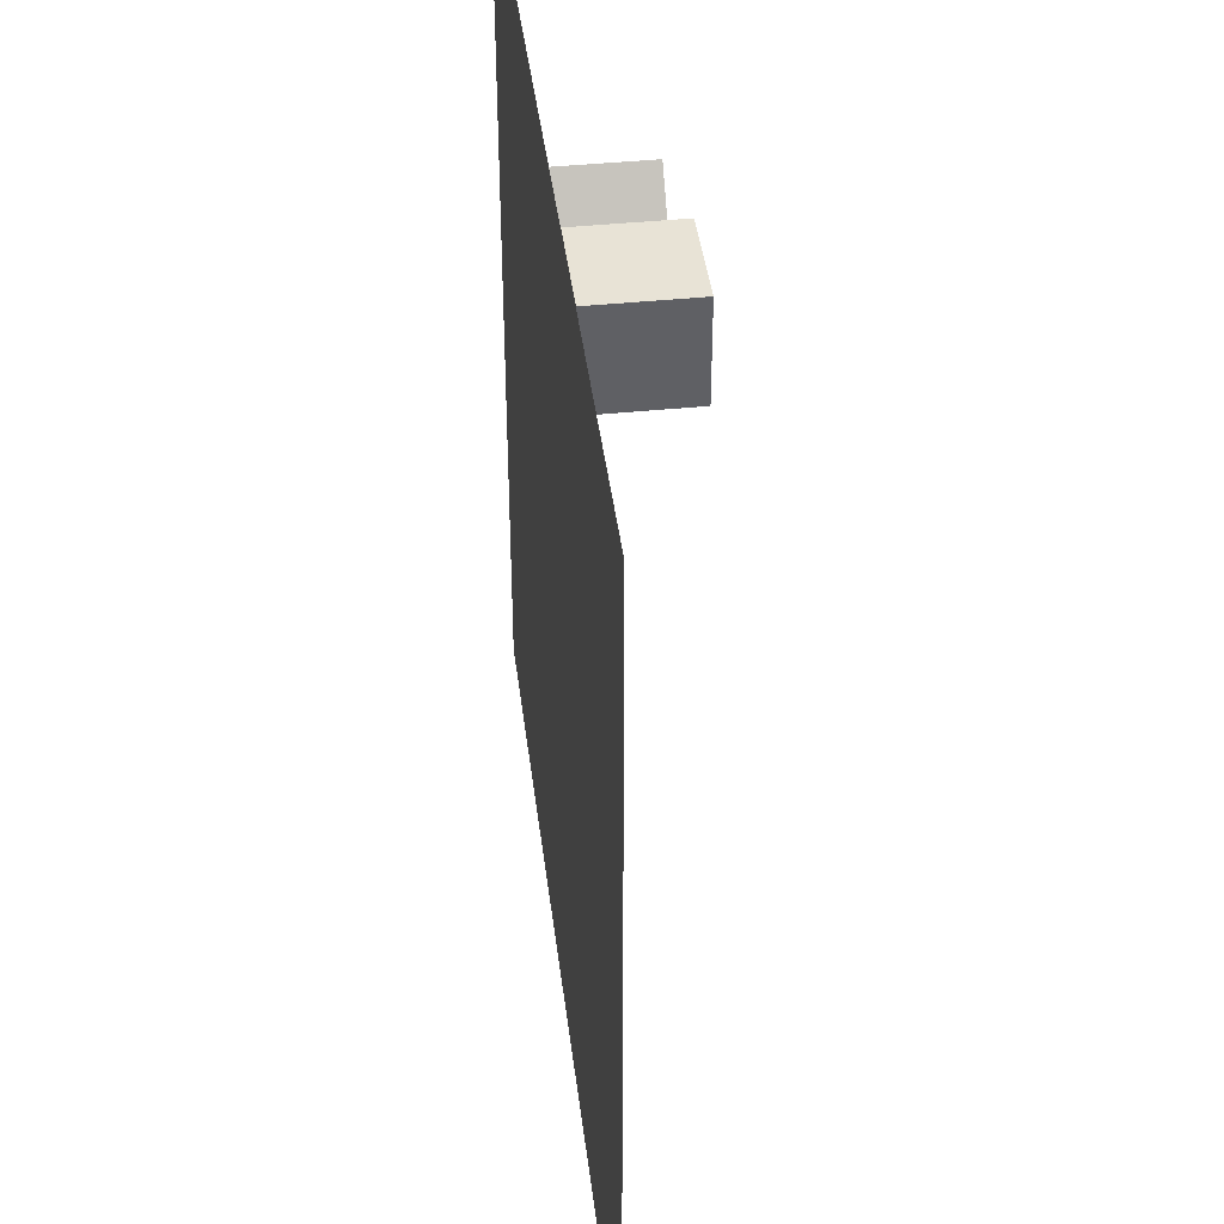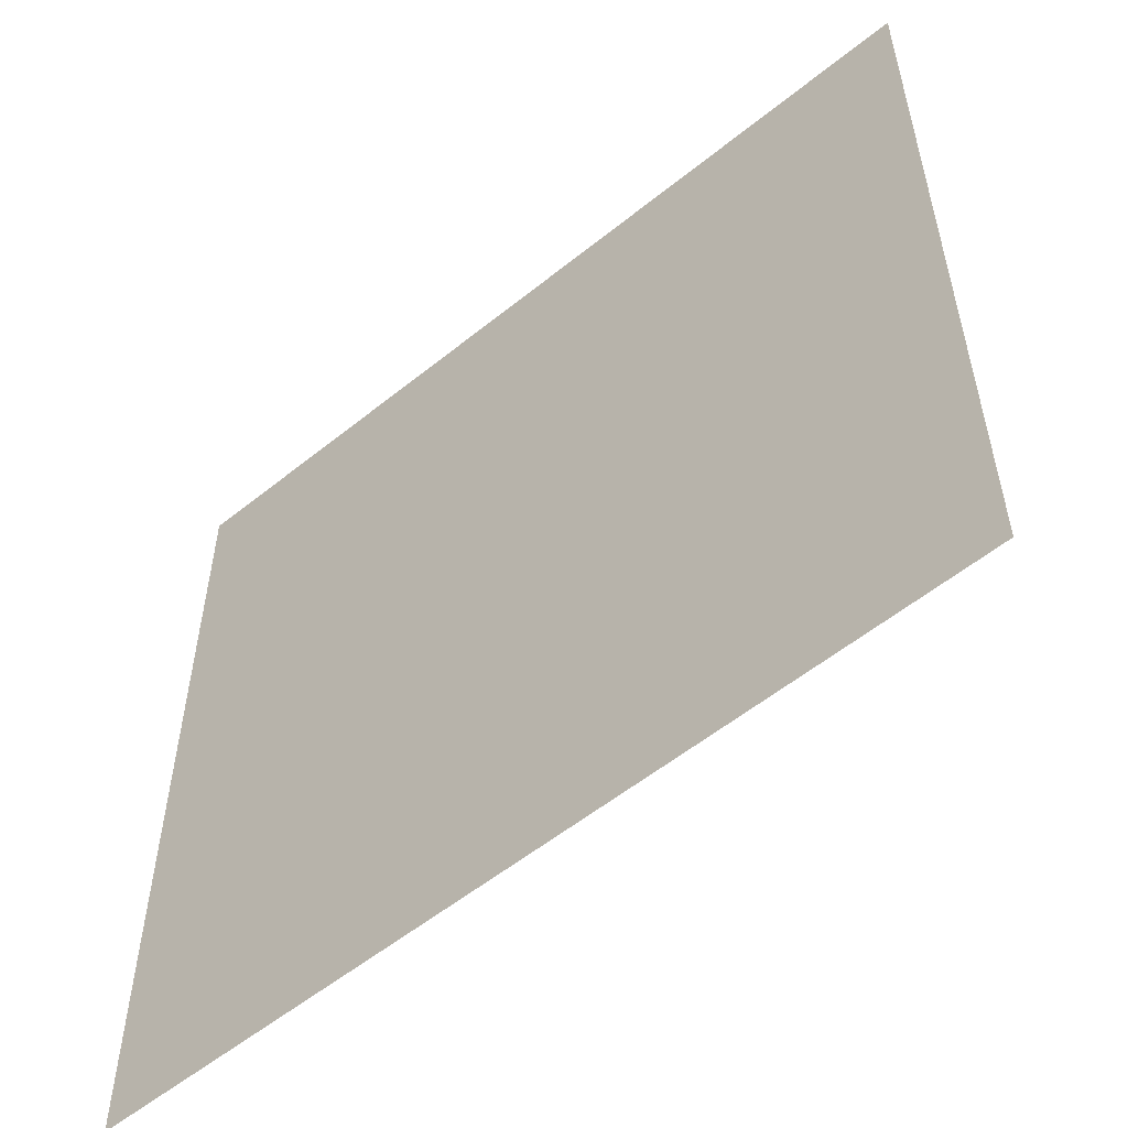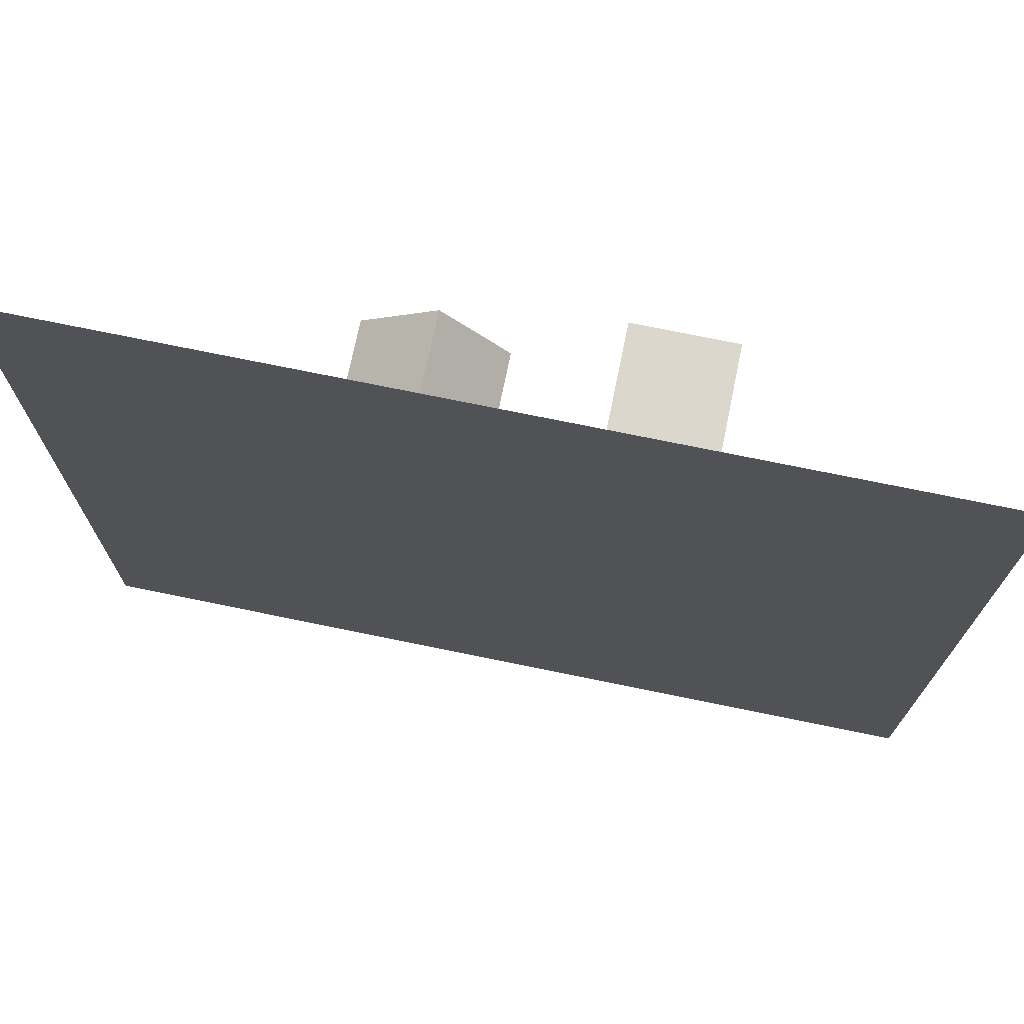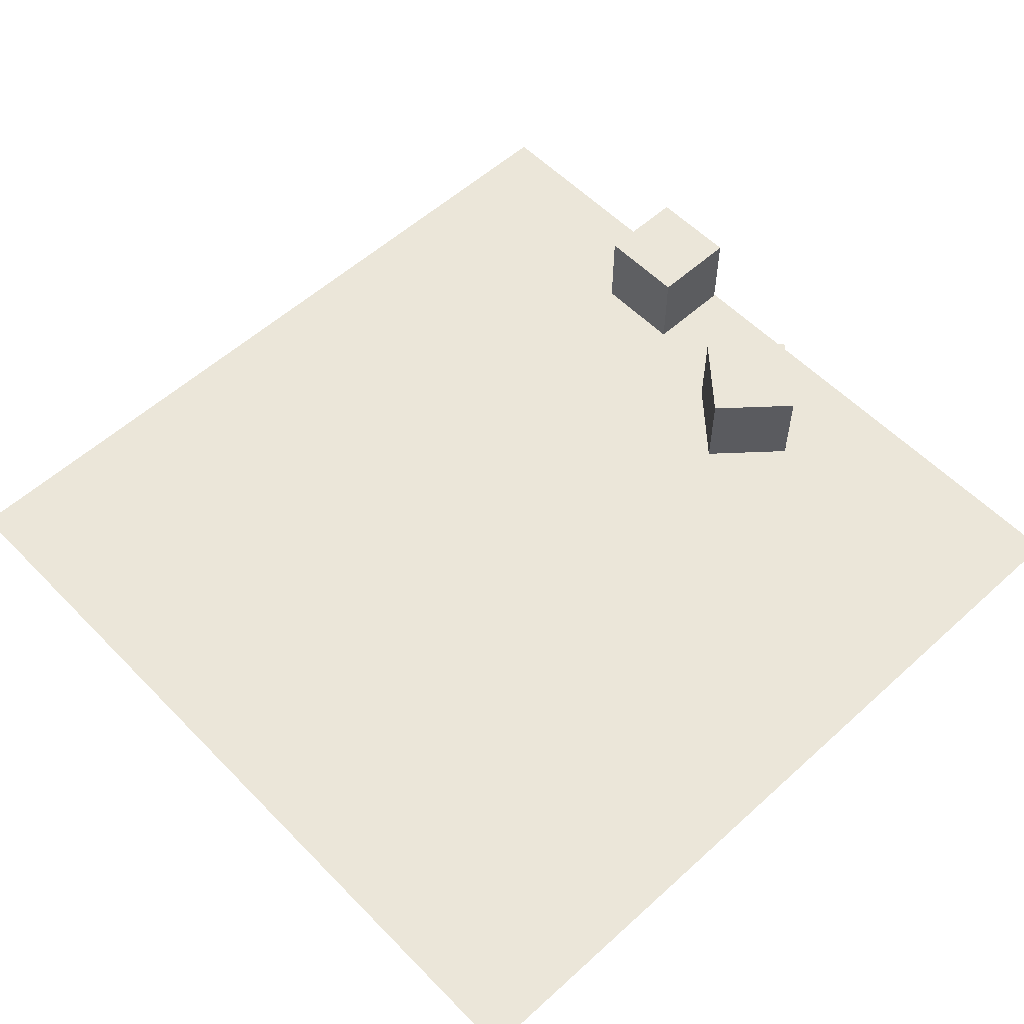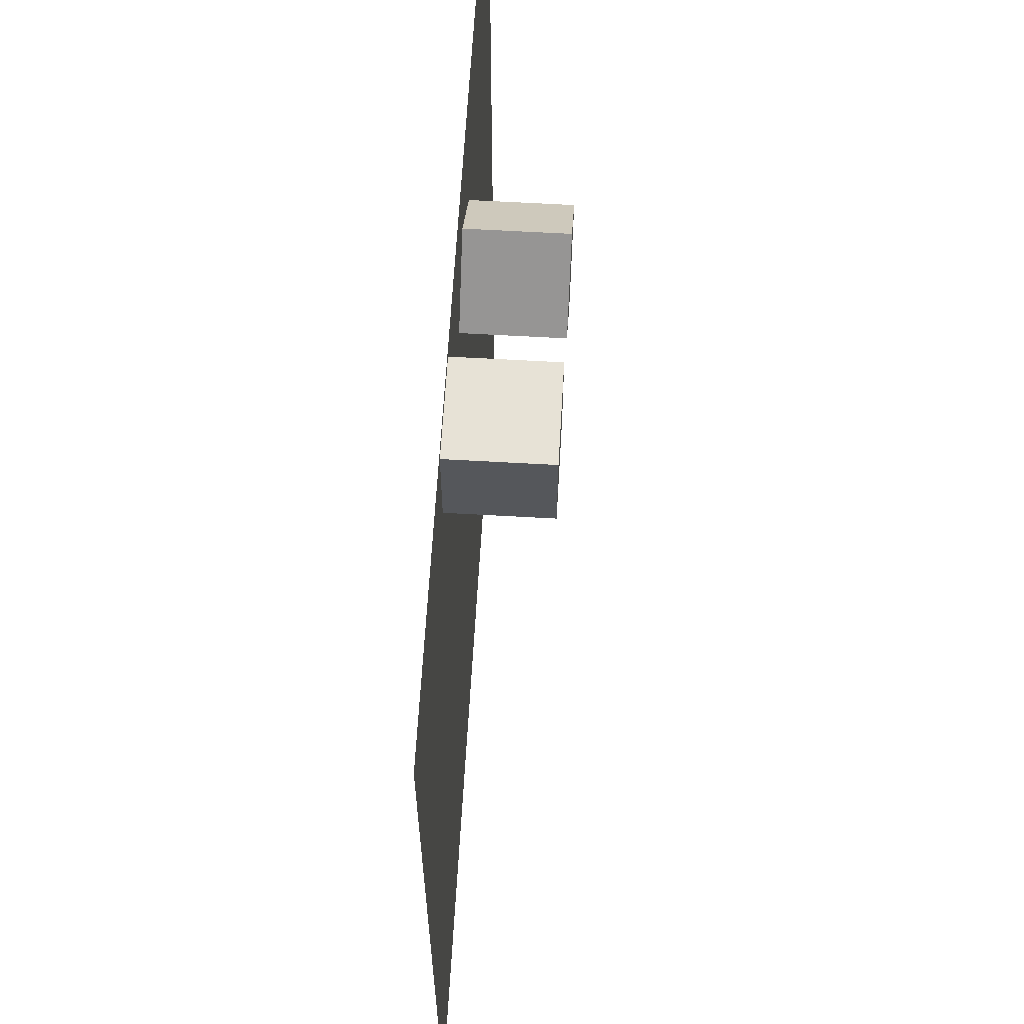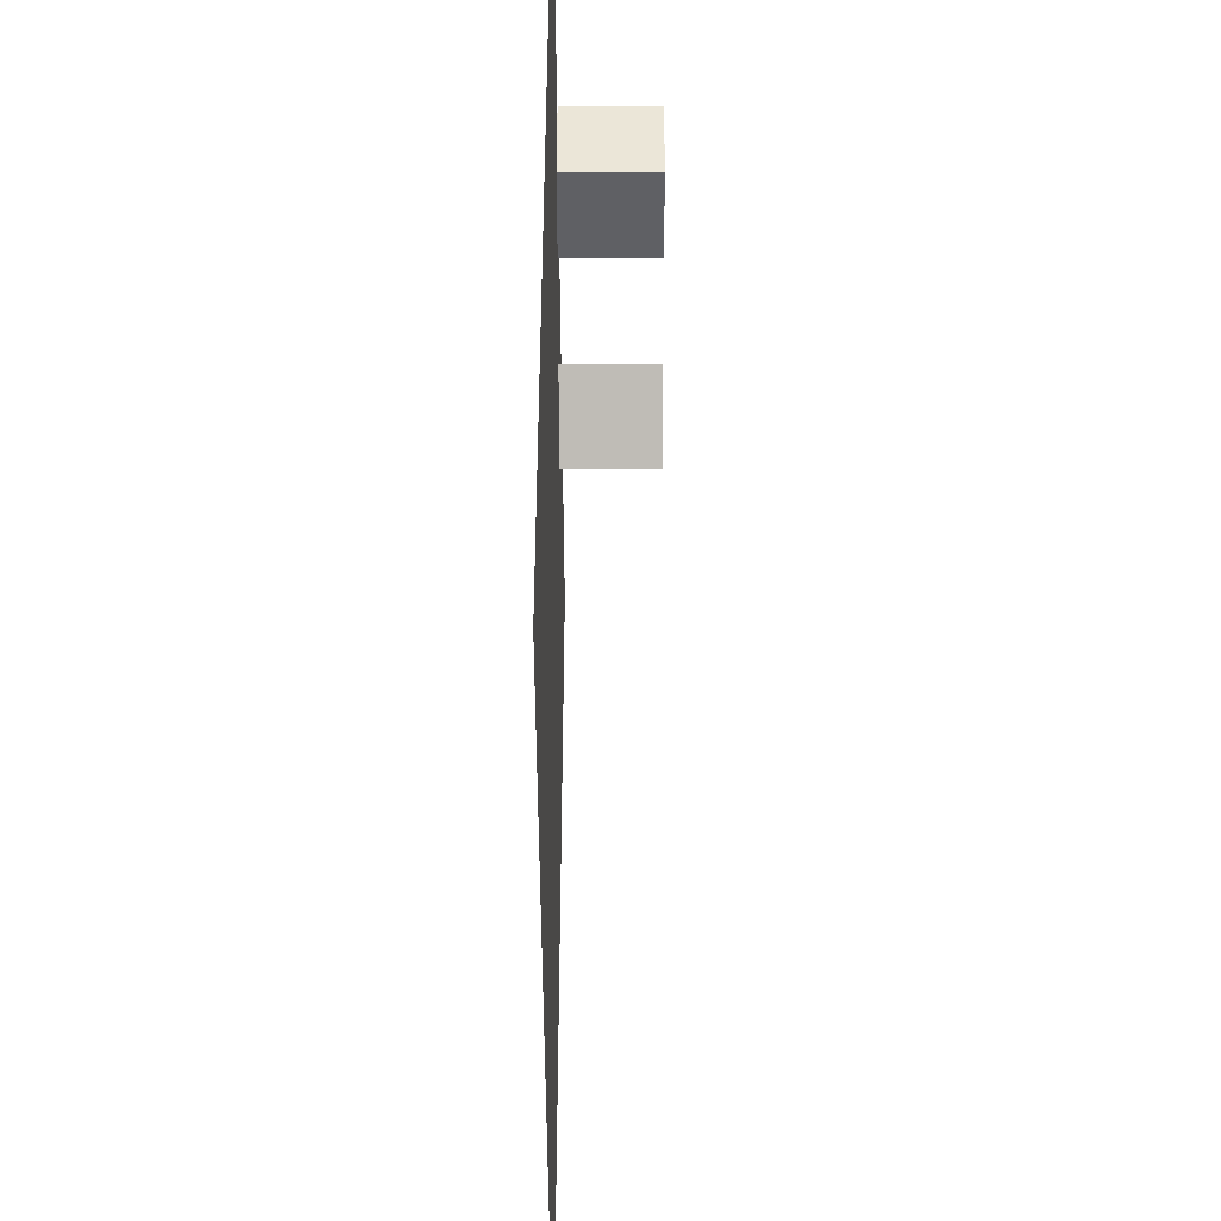
<metadata>
{"format":"obj","ext":"obj","renderer":"f3d","projection":"perspective","resolution":1024,"background":"white","views":[{"elev":41.9,"azim":83.0,"up":"+Z"},{"elev":-55.8,"azim":40.3,"up":"+Z"},{"elev":73.4,"azim":11.6,"up":"+Z"},{"elev":56.5,"azim":-133.4,"up":"+Y"},{"elev":63.1,"azim":93.3,"up":"+Z"},{"elev":-43.9,"azim":90.0,"up":"+Z"}]}
</metadata>
<code>
o Cube
v -186.8 -22.77 195
v -186.8 -22.77 -184.2
v 193.9 -22.77 195
v 193.9 -22.77 -184.2
f 1 3 4 2
o Cube.001_Cube.008
v -186.8 -22.77 195
v -186.8 -22.77 -184.2
v 193.9 -22.77 195
v 193.9 -22.77 -184.2
f 5 7 8 6
o Cube.002_Cube.013
v -27.22 -22.57 171.1
v -27.22 17.43 171.1
v -57.44 -22.57 144.9
v -57.44 17.43 144.9
v -1.02 -22.57 140.9
v -1.02 17.43 140.9
v -31.25 -22.57 114.7
v -31.25 17.43 114.7
f 9 10 12 11
f 11 12 16 15
f 15 16 14 13
f 13 14 10 9
f 11 15 13 9
f 16 12 10 14
o Cube.003_Cube.014
v 40.64 -22.57 194.4
v 40.64 17.43 194.4
v 40.64 -22.57 154.4
v 40.64 17.43 154.4
v 80.64 -22.57 194.4
v 80.64 17.43 194.4
v 80.64 -22.57 154.4
v 80.64 17.43 154.4
f 17 18 20 19
f 19 20 24 23
f 23 24 22 21
f 21 22 18 17
f 19 23 21 17
f 24 20 18 22

</code>
